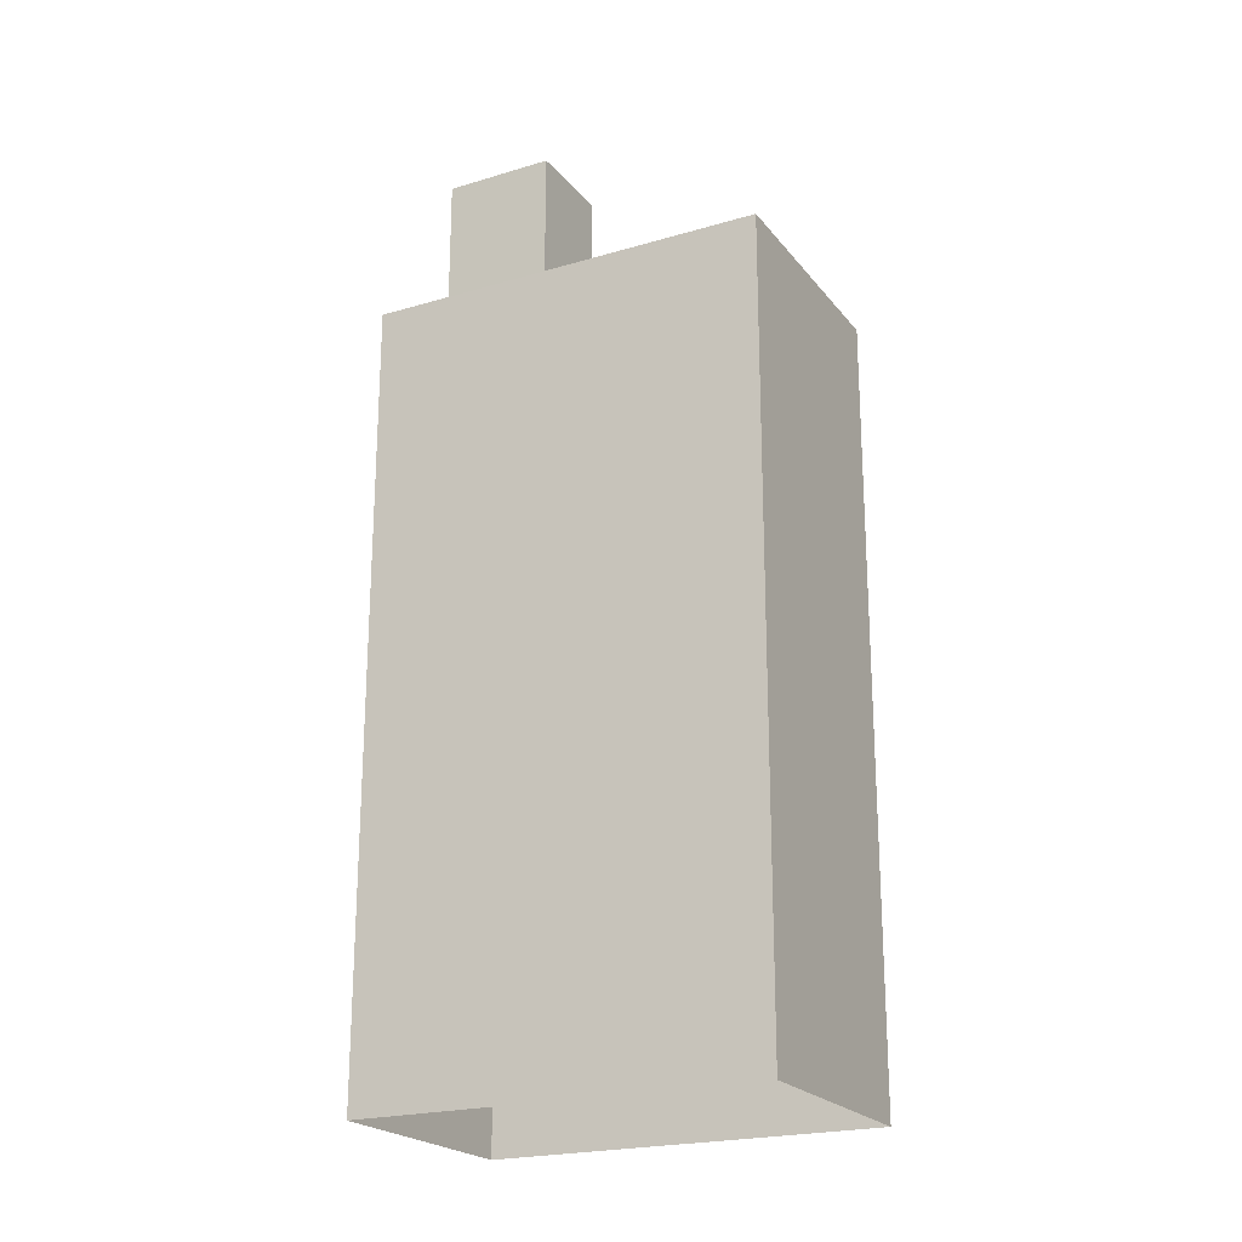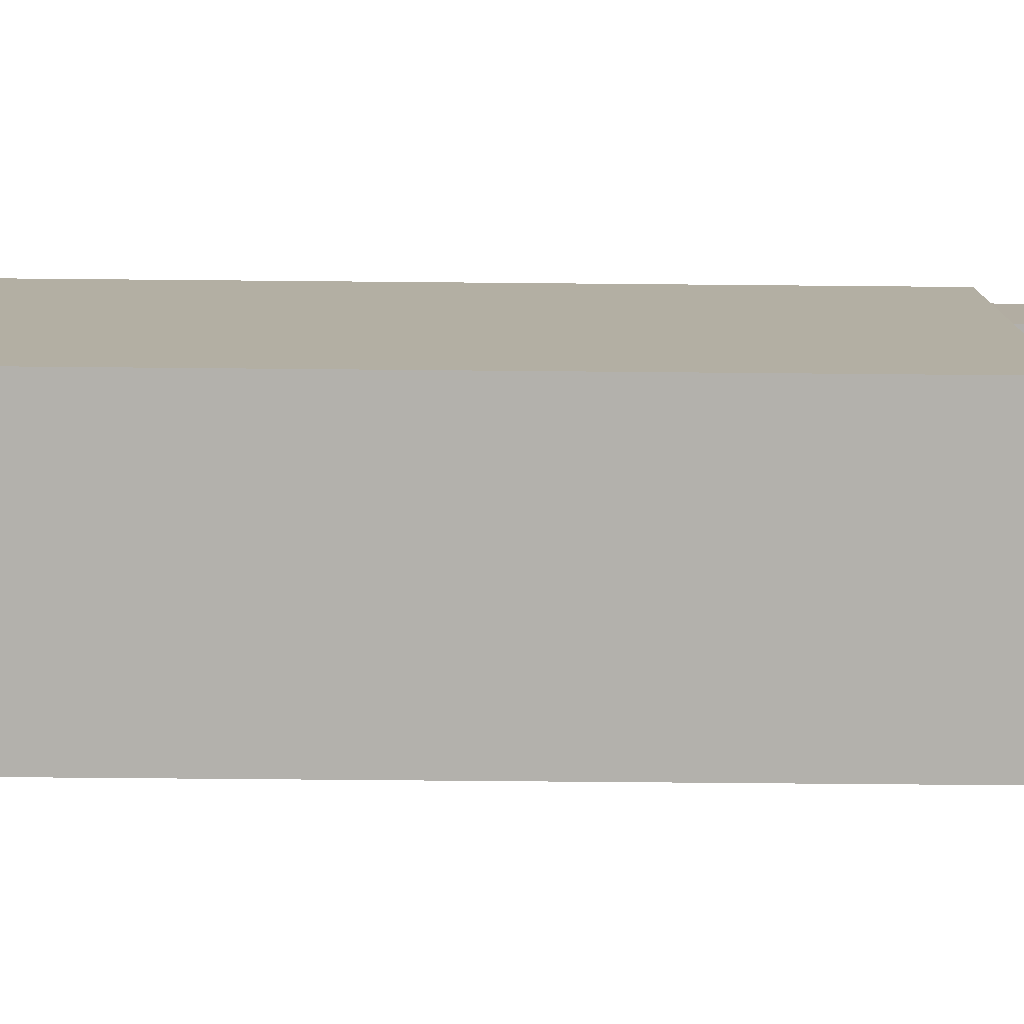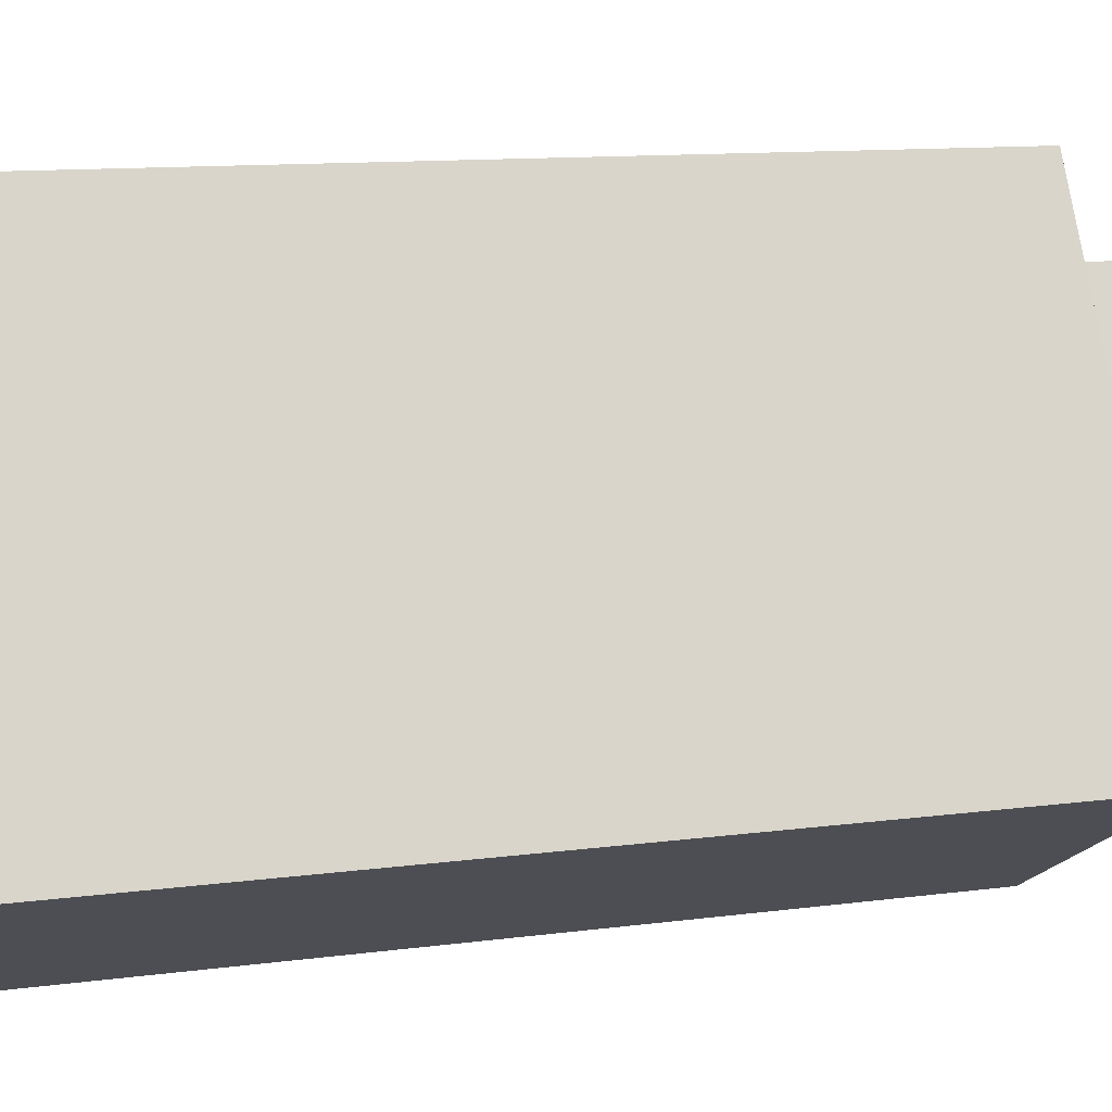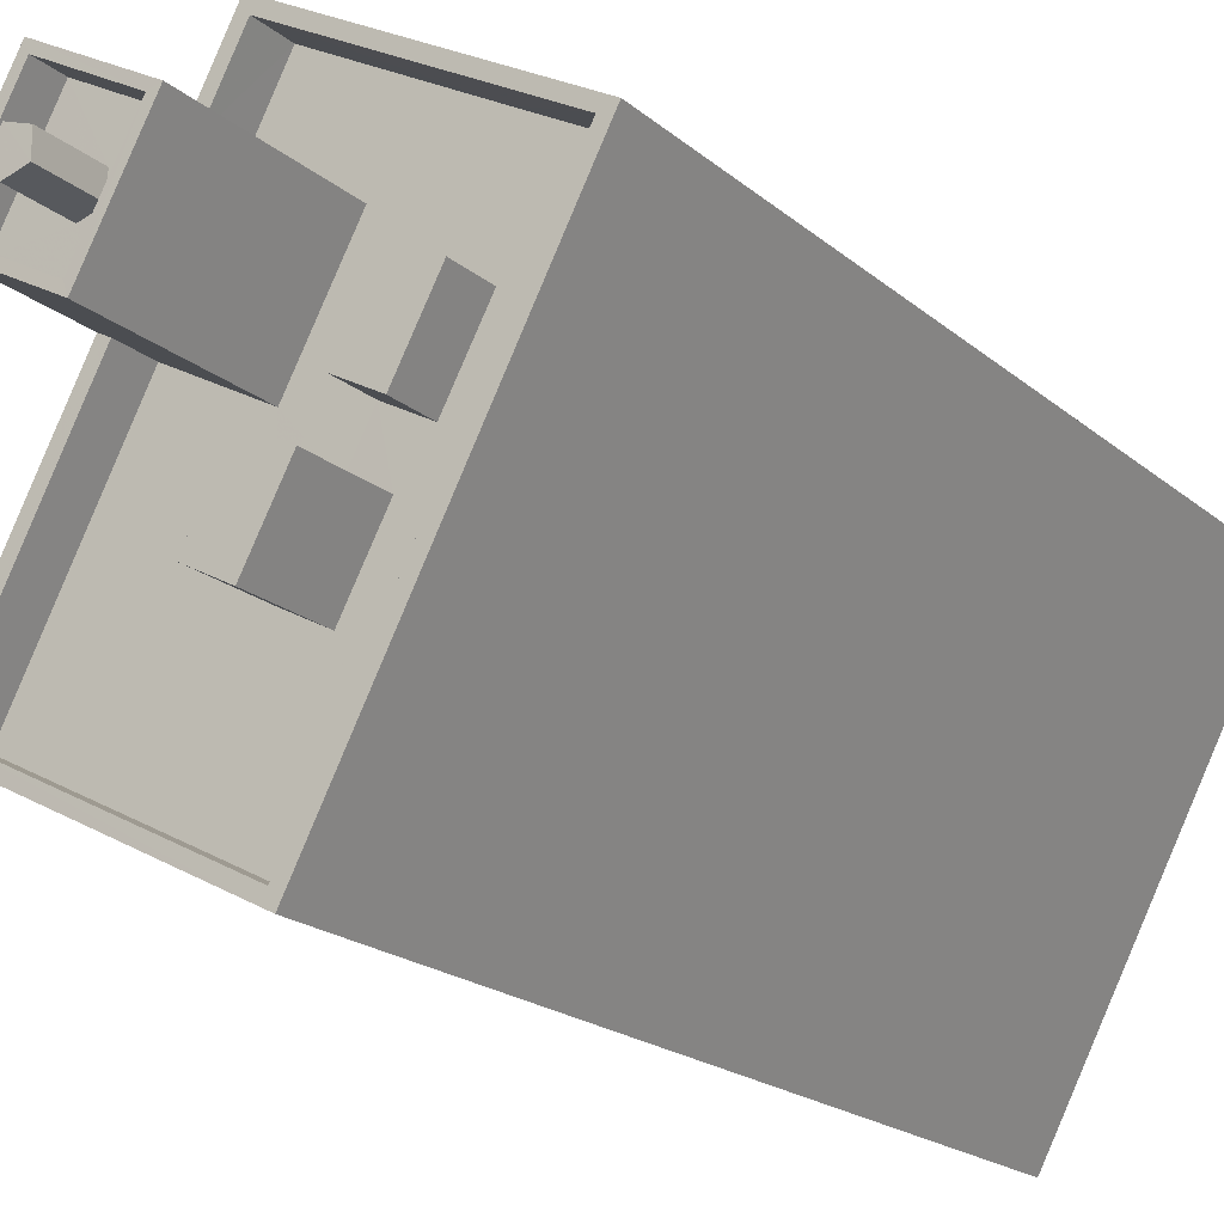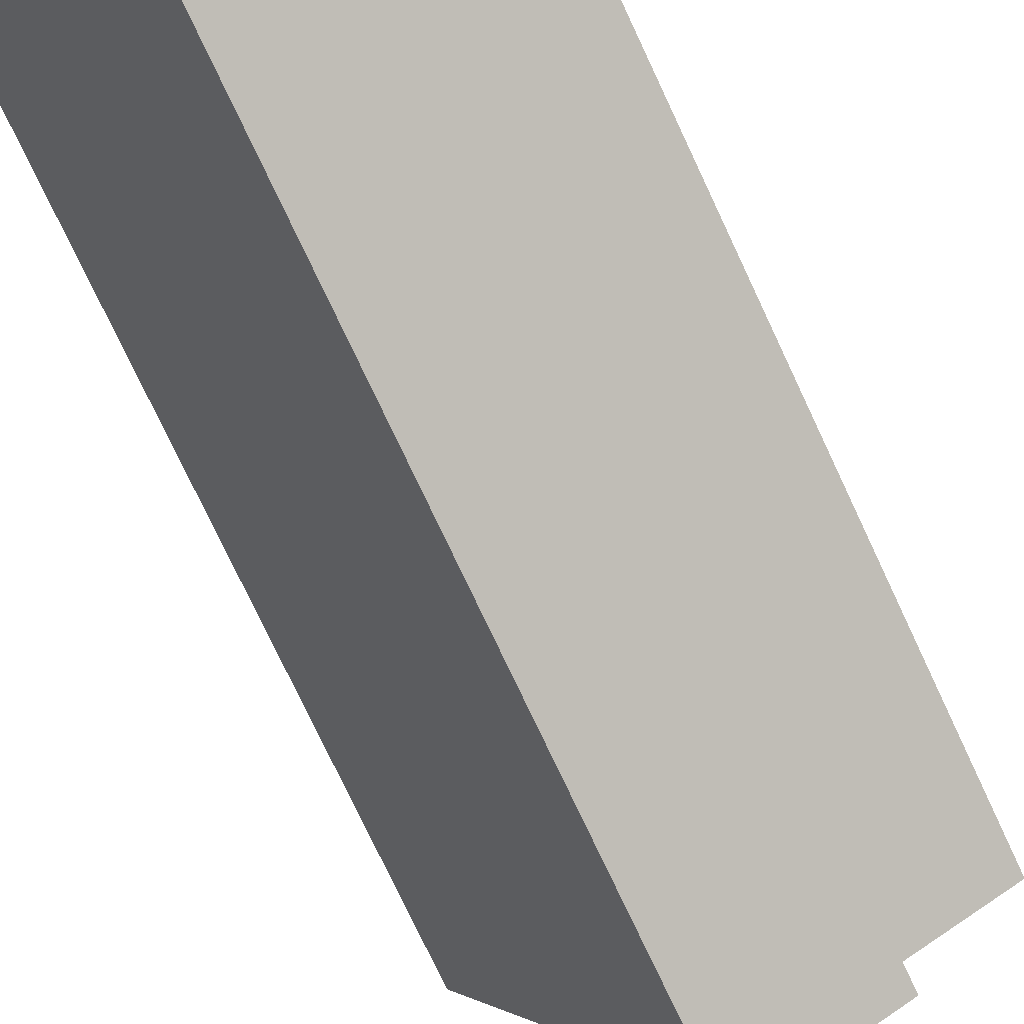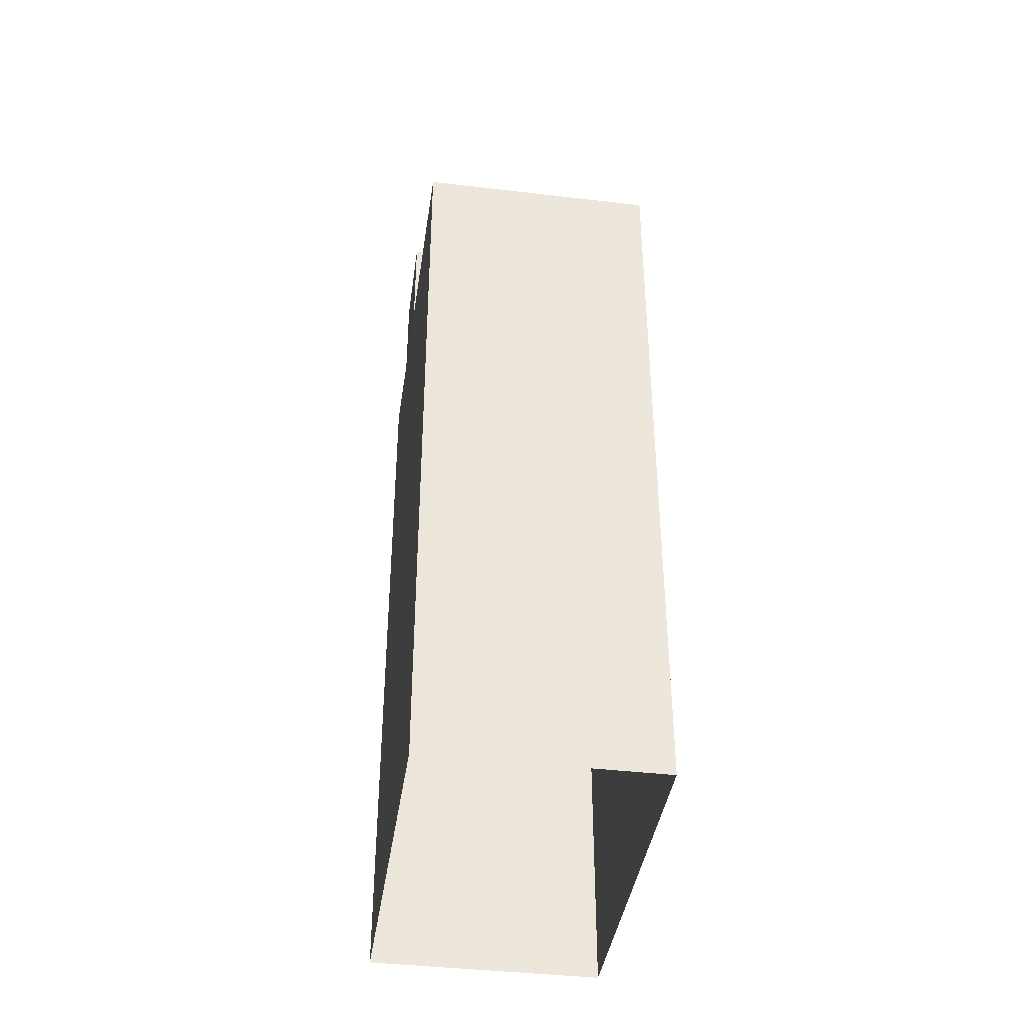
<metadata>
{"format":"obj","ext":"obj","renderer":"f3d","projection":"perspective","resolution":1024,"background":"white","views":[{"elev":-21.9,"azim":-89.6,"up":"+Z"},{"elev":-51.9,"azim":-90.6,"up":"+Y"},{"elev":9.9,"azim":-110.7,"up":"+Y"},{"elev":-18.1,"azim":31.5,"up":"+Y"},{"elev":-76.5,"azim":-154.8,"up":"+Y"},{"elev":-40.4,"azim":-35.3,"up":"+Z"}]}
</metadata>
<code>
v -5318 -3.604e+04 2.848
v -5325 -3.605e+04 2.844
v -5332 -3.605e+04 2.846
v -5326 -3.604e+04 2.85
v -5323 -3.605e+04 30.27
v -5322 -3.604e+04 30.27
v -5323 -3.604e+04 30.27
v -5324 -3.604e+04 30.27
v -5321 -3.604e+04 28.81
v -5322 -3.604e+04 28.81
v -5319 -3.604e+04 28.81
v -5323 -3.605e+04 28.81
v -5325 -3.605e+04 28.8
v -5325 -3.605e+04 28.81
v -5328 -3.605e+04 28.81
v -5323 -3.604e+04 28.81
v -5326 -3.605e+04 28.81
v -5324 -3.604e+04 28.81
v -5325 -3.605e+04 28.81
v -5324 -3.605e+04 28.81
v -5332 -3.605e+04 28.81
v -5329 -3.604e+04 28.81
v -5324 -3.604e+04 28.81
v -5326 -3.604e+04 28.81
v -5327 -3.604e+04 28.81
v -5325 -3.605e+04 28.81
v -5326 -3.604e+04 28.81
v -5329 -3.604e+04 30.11
v -5329 -3.604e+04 30.11
v -5332 -3.605e+04 30.11
v -5332 -3.605e+04 30.11
v -5326 -3.604e+04 30.11
v -5326 -3.604e+04 30.11
v -5327 -3.604e+04 30.11
v -5327 -3.604e+04 30.11
v -5318 -3.604e+04 30.11
v -5325 -3.605e+04 30.1
v -5319 -3.604e+04 30.11
v -5325 -3.605e+04 30.1
v -5325 -3.605e+04 31.5
v -5324 -3.605e+04 31.5
v -5325 -3.605e+04 31.5
v -5326 -3.605e+04 31.5
v -5327 -3.604e+04 33.38
v -5327 -3.604e+04 33.38
v -5328 -3.604e+04 33.38
v -5325 -3.604e+04 33.38
v -5326 -3.604e+04 33.38
v -5325 -3.604e+04 33.38
v -5326 -3.604e+04 33.38
v -5326 -3.604e+04 33.38
v -5327 -3.604e+04 33.38
v -5329 -3.604e+04 33.38
v -5327 -3.604e+04 33.38
v -5329 -3.604e+04 34.38
v -5327 -3.604e+04 34.38
v -5329 -3.604e+04 34.38
v -5327 -3.604e+04 34.38
v -5326 -3.604e+04 34.38
v -5324 -3.604e+04 34.38
v -5325 -3.604e+04 34.38
v -5326 -3.604e+04 34.38
v -5326 -3.604e+04 35.28
v -5327 -3.604e+04 35.28
v -5326 -3.604e+04 35.28
v -5327 -3.604e+04 35.28
v -5327 -3.604e+04 35.28
f 1 2 3
f 4 1 3
f 5 6 7
f 8 5 7
f 9 10 11
f 11 12 13
f 14 15 13
f 9 16 10
f 14 17 15
f 18 19 20
f 12 18 20
f 11 10 12
f 20 14 13
f 12 20 13
f 15 17 21
f 21 17 22
f 23 24 25
f 23 9 24
f 18 26 19
f 27 17 26
f 16 9 23
f 16 23 18
f 22 17 27
f 23 27 18
f 18 27 26
f 28 29 30
f 30 29 31
f 32 33 34
f 35 32 34
f 29 33 31
f 34 33 29
f 32 36 33
f 31 37 30
f 37 36 38
f 38 36 32
f 39 37 38
f 30 37 39
f 40 41 42
f 43 40 42
f 44 45 46
f 47 45 48
f 49 47 48
f 48 45 44
f 49 48 50
f 50 51 49
f 51 52 53
f 46 54 44
f 53 54 46
f 51 50 52
f 52 54 53
f 55 56 57
f 55 58 56
f 57 59 55
f 60 56 61
f 59 60 61
f 61 56 58
f 55 59 62
f 61 62 59
f 63 64 65
f 65 64 66
f 64 67 66
f 16 6 10
f 16 7 6
f 10 5 12
f 10 6 5
f 5 8 18
f 12 5 18
f 8 7 16
f 18 8 16
f 21 30 15
f 15 39 13
f 15 30 39
f 22 30 21
f 22 28 30
f 35 24 32
f 35 25 24
f 11 38 9
f 9 32 24
f 9 38 32
f 39 11 13
f 39 38 11
f 31 33 4
f 3 31 4
f 36 1 4
f 33 36 4
f 37 2 1
f 36 37 1
f 37 3 2
f 37 31 3
f 20 19 41
f 19 26 42
f 19 42 41
f 20 40 14
f 20 41 40
f 40 43 17
f 14 40 17
f 43 42 26
f 17 43 26
f 34 57 56
f 34 29 57
f 62 51 53
f 55 62 53
f 45 58 46
f 46 55 53
f 46 58 55
f 61 45 47
f 61 58 45
f 51 62 49
f 49 61 47
f 49 62 61
f 23 35 60
f 60 35 56
f 23 25 35
f 56 35 34
f 59 23 60
f 59 27 23
f 22 27 28
f 29 28 57
f 57 28 59
f 28 27 59
f 48 63 65
f 50 48 65
f 66 50 65
f 66 52 50
f 54 52 66
f 67 54 66
f 44 54 67
f 64 44 67
f 63 44 64
f 63 48 44

</code>
